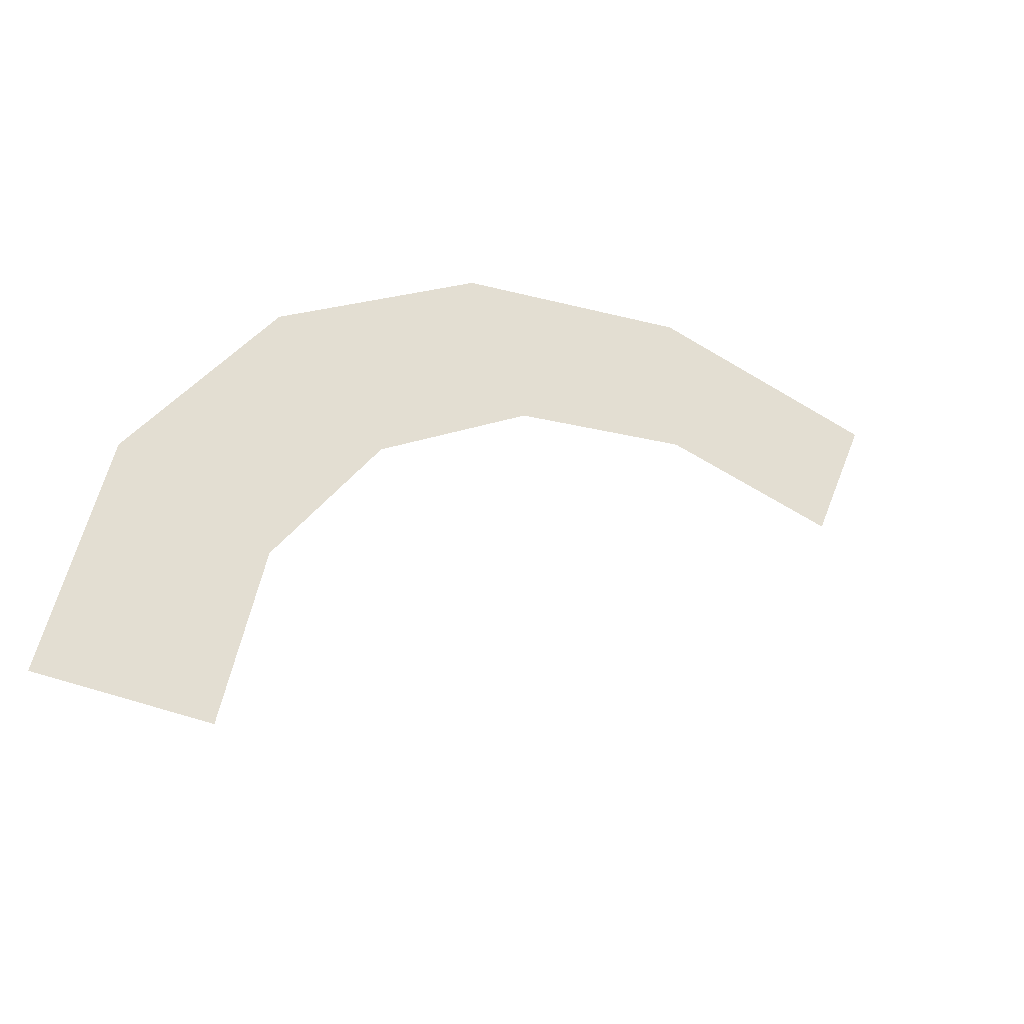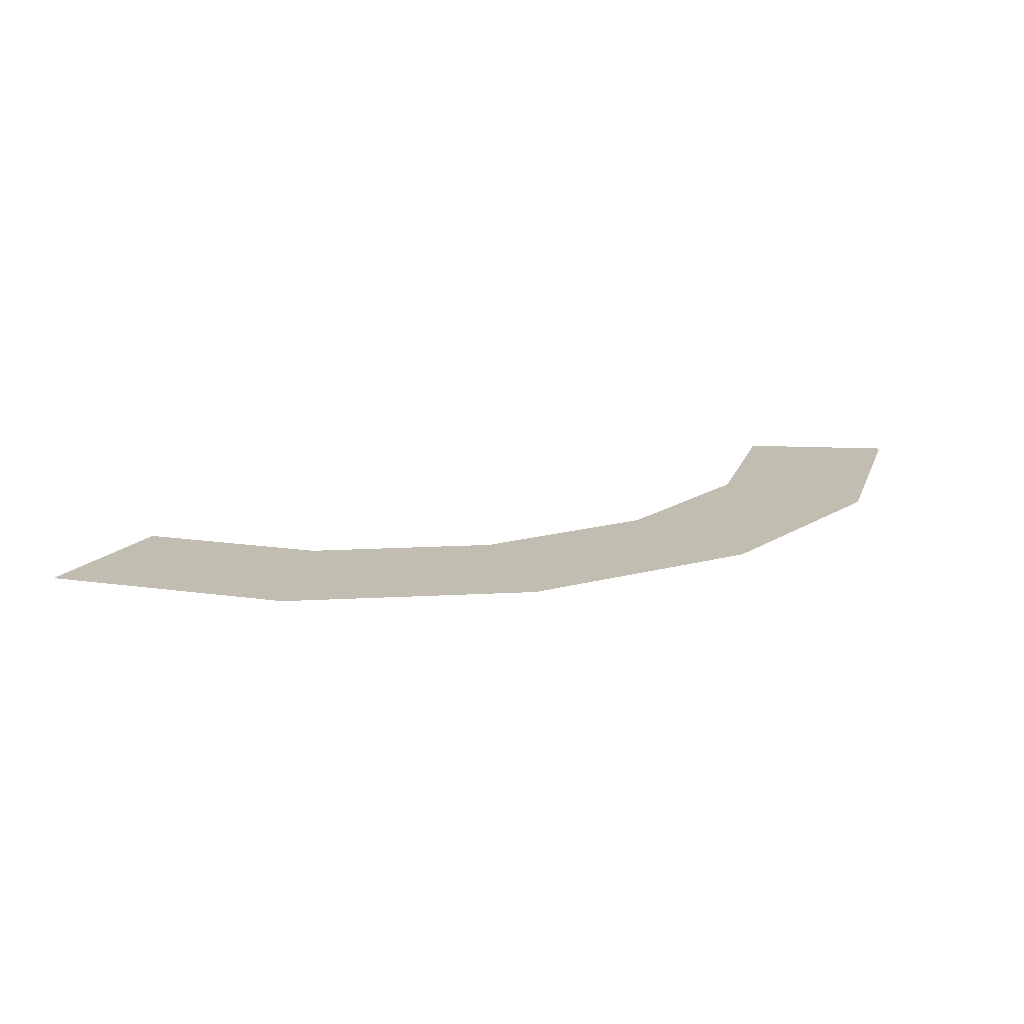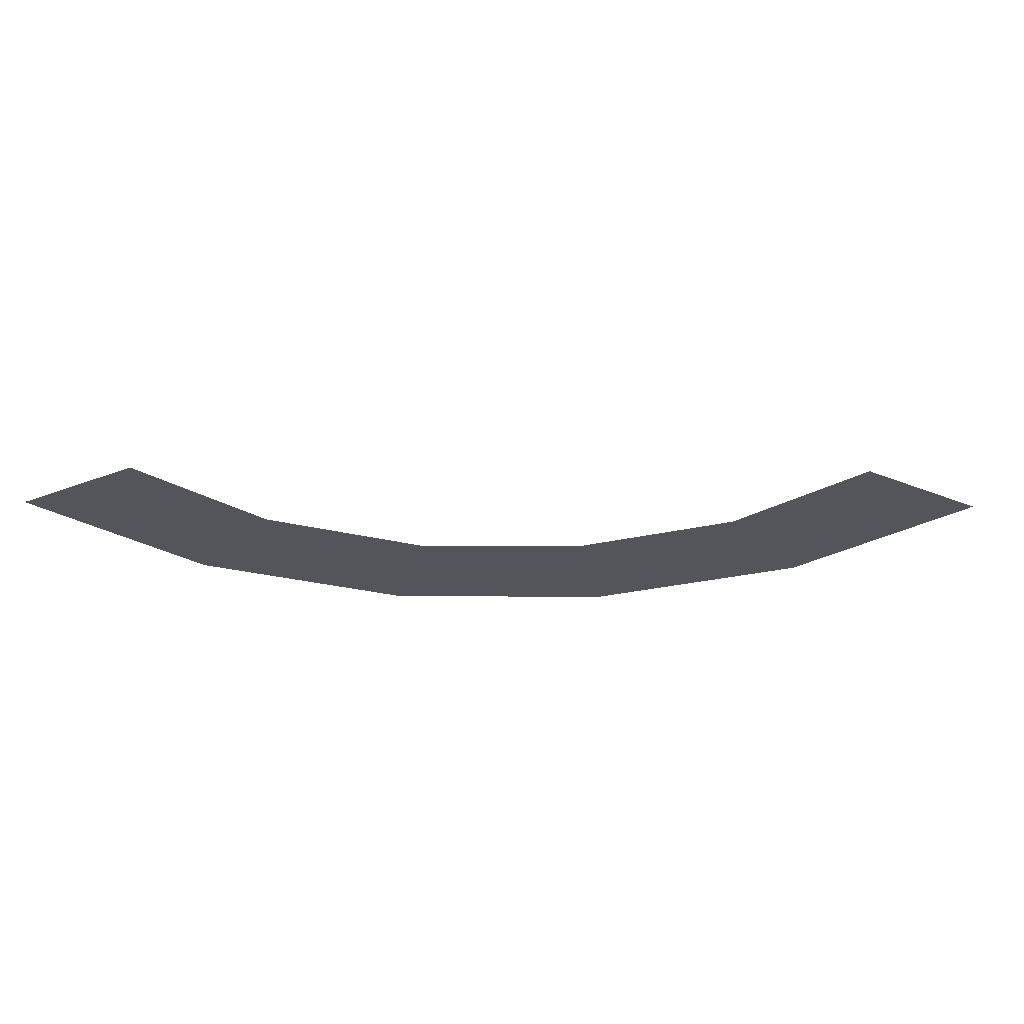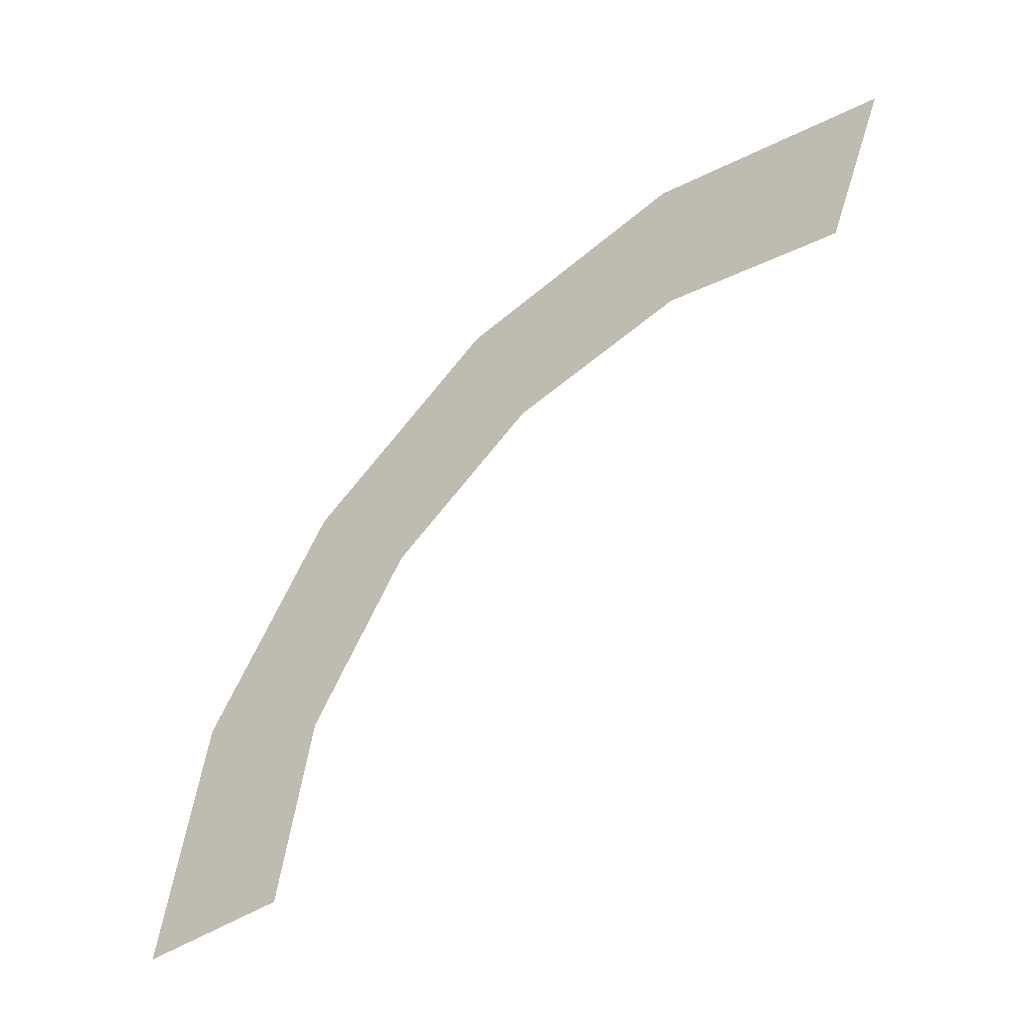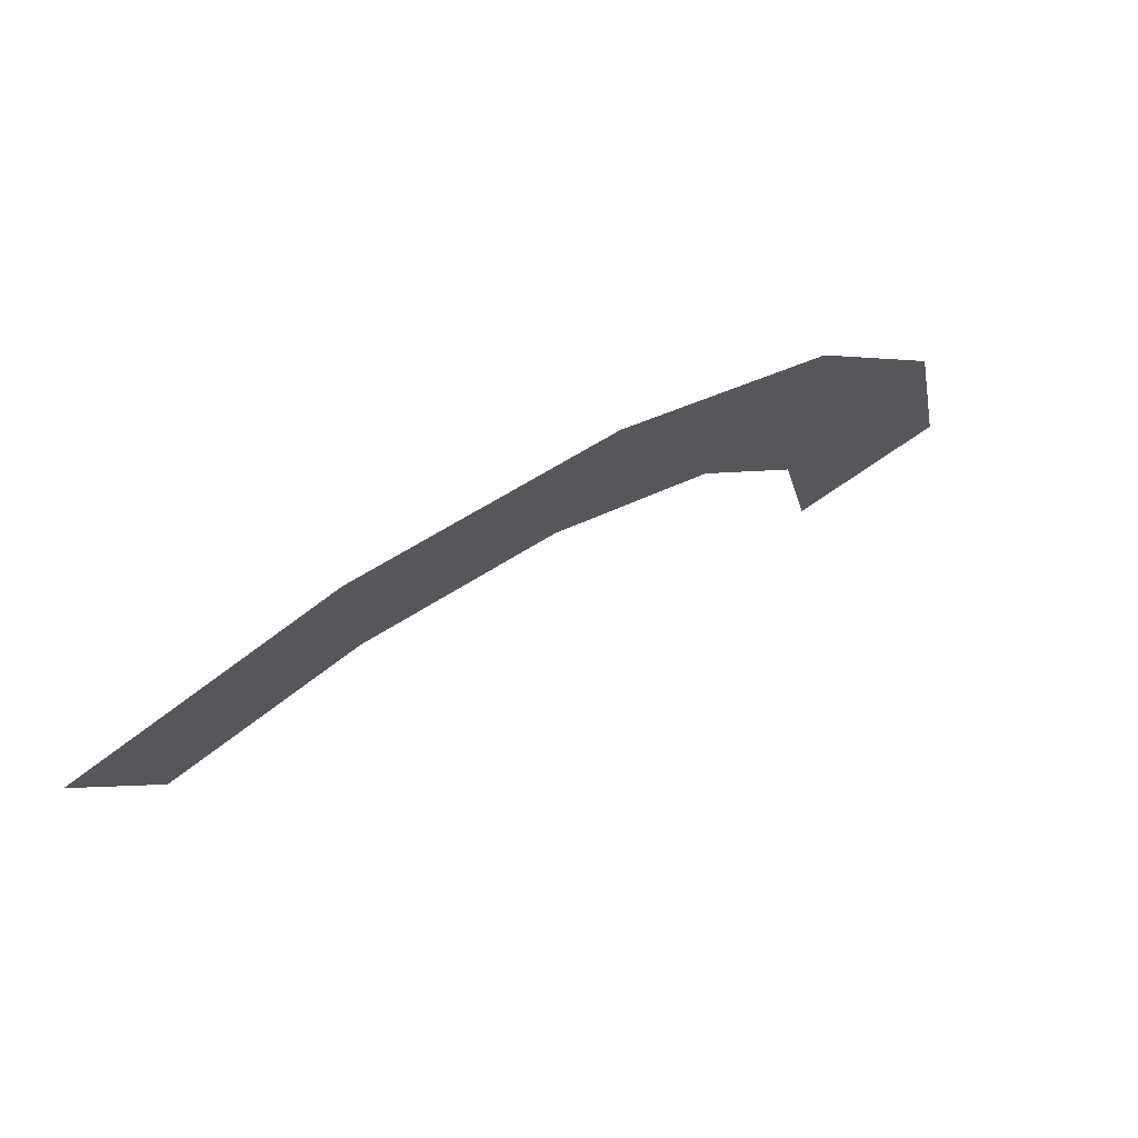
<metadata>
{"format":"obj","ext":"obj","renderer":"f3d","projection":"perspective","resolution":1024,"background":"white","views":[{"elev":-36.2,"azim":149.3,"up":"+Z"},{"elev":16.8,"azim":5.0,"up":"+Y"},{"elev":-24.9,"azim":-146.9,"up":"+Y"},{"elev":-42.1,"azim":-140.6,"up":"+Z"},{"elev":72.9,"azim":-34.3,"up":"+Z"}]}
</metadata>
<code>
v 0.2 0 0
v 0.1848 0 0.07654
v 0.1386 0 0.0574
v 0.15 0 0
v 0.1848 0 0.07654
v 0.1414 0 0.1414
v 0.1061 0 0.1061
v 0.1386 0 0.0574
v 0.1414 0 0.1414
v 0.07654 0 0.1848
v 0.0574 0 0.1386
v 0.1061 0 0.1061
v 0.07654 0 0.1848
v 0 0 0.2
v 0 0 0.15
v 0.0574 0 0.1386
v 0 0 0.2
v -0.07654 0 0.1848
v -0.0574 0 0.1386
v 0 0 0.15
g mesh3617
f 1 2 3
f 3 4 1
f 5 6 7
f 7 8 5
f 9 10 11
f 11 12 9
f 13 14 15
f 15 16 13
f 17 18 19
f 19 20 17

</code>
